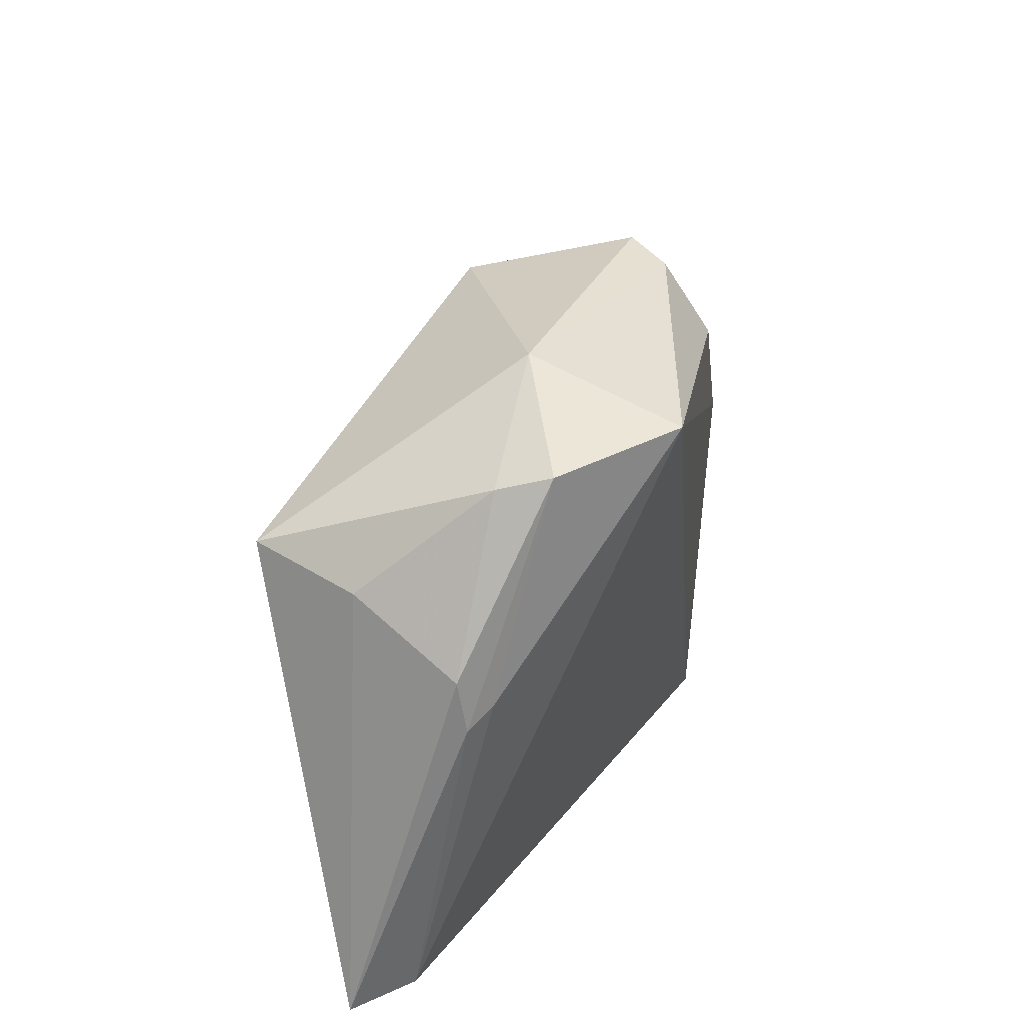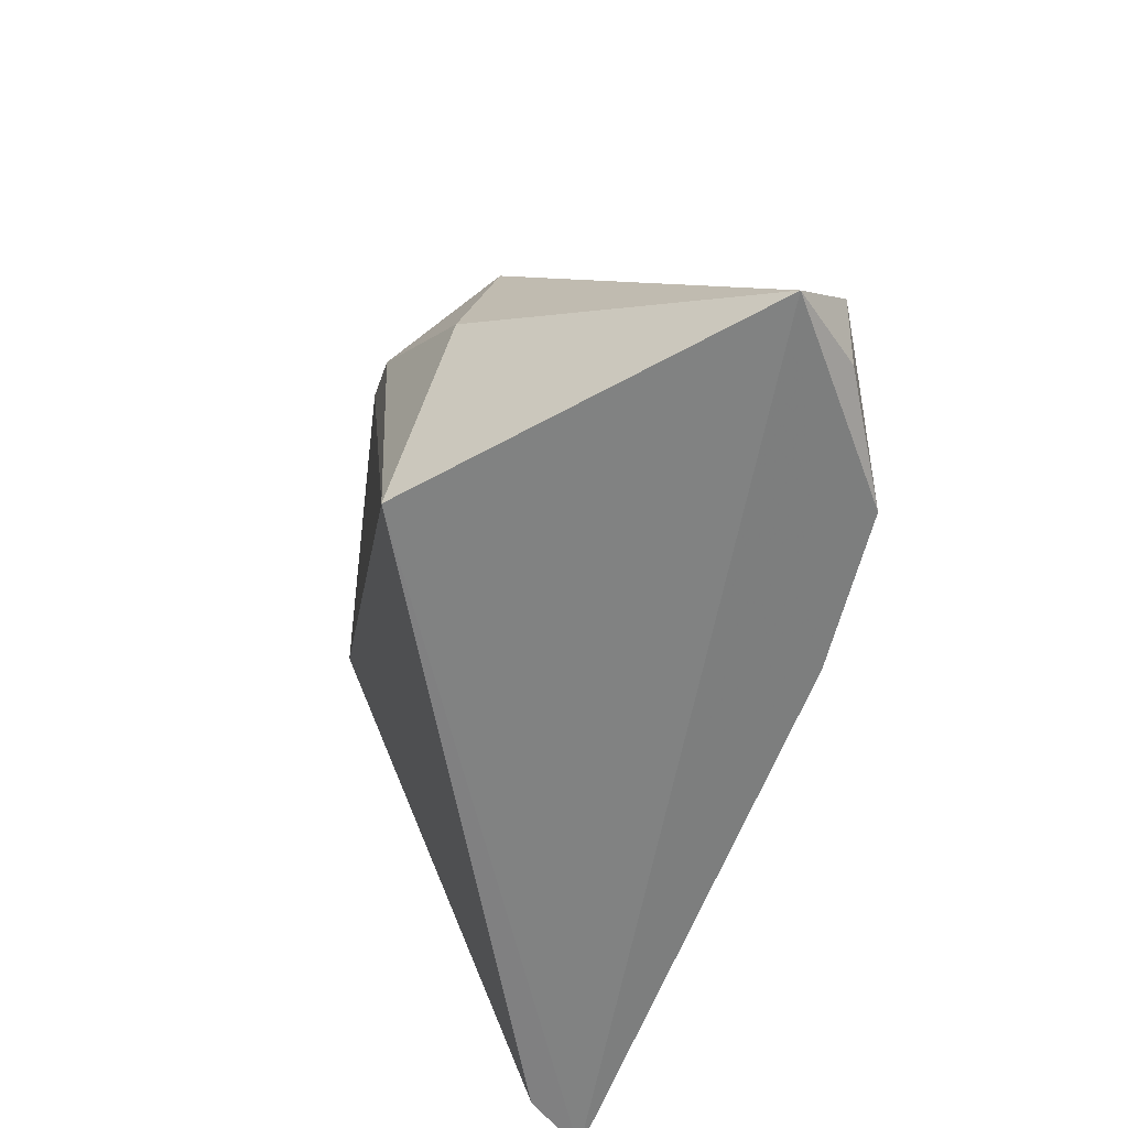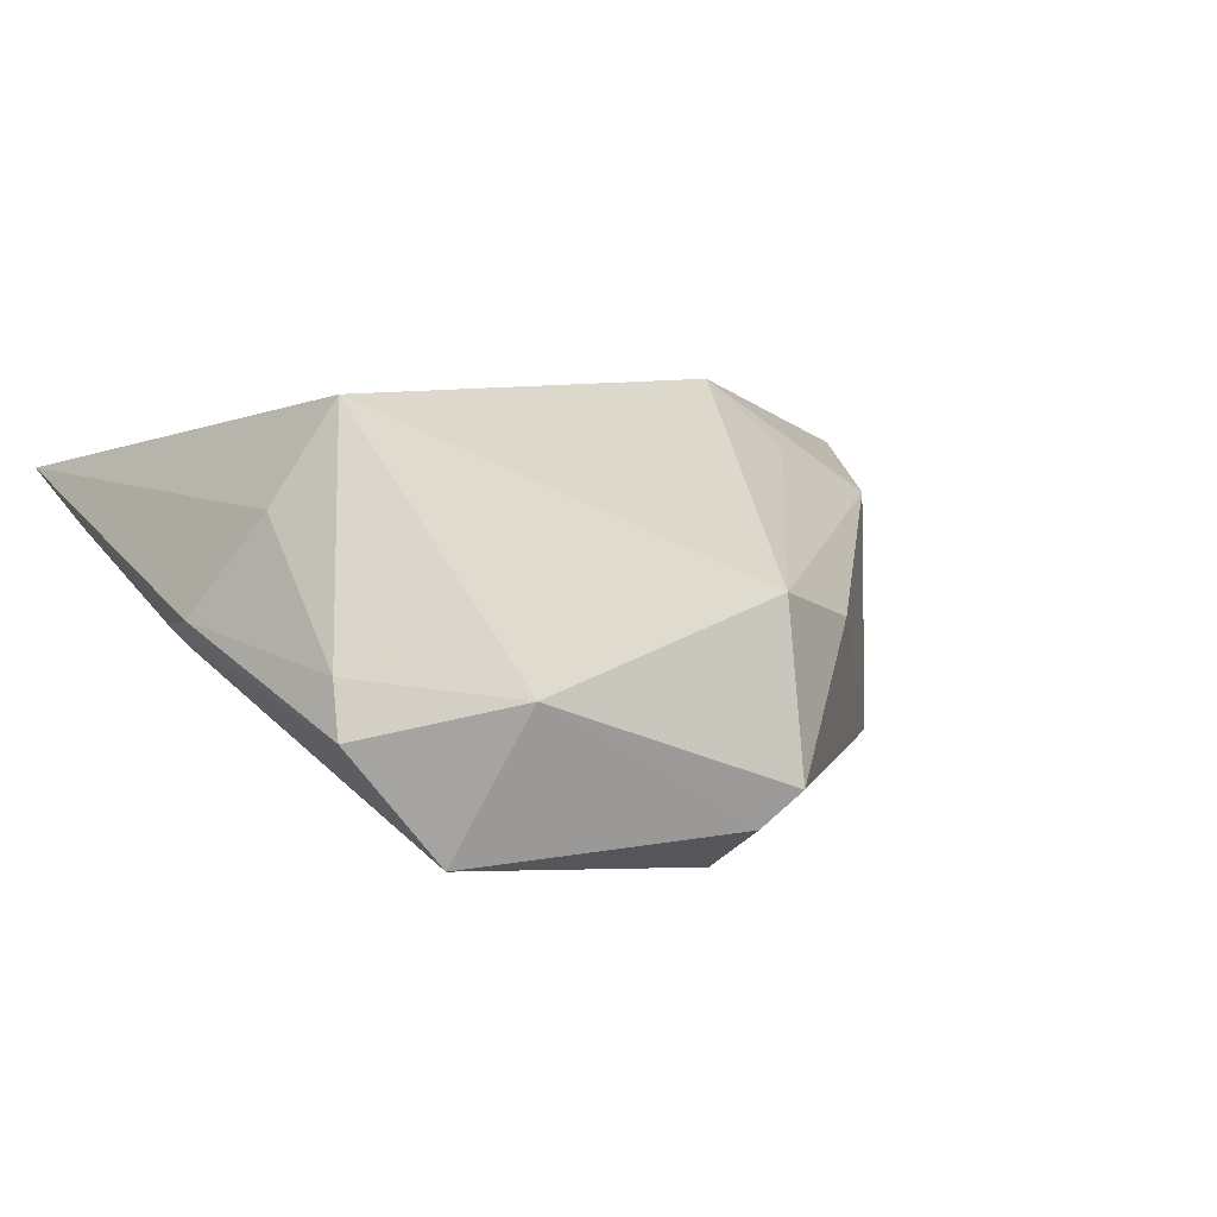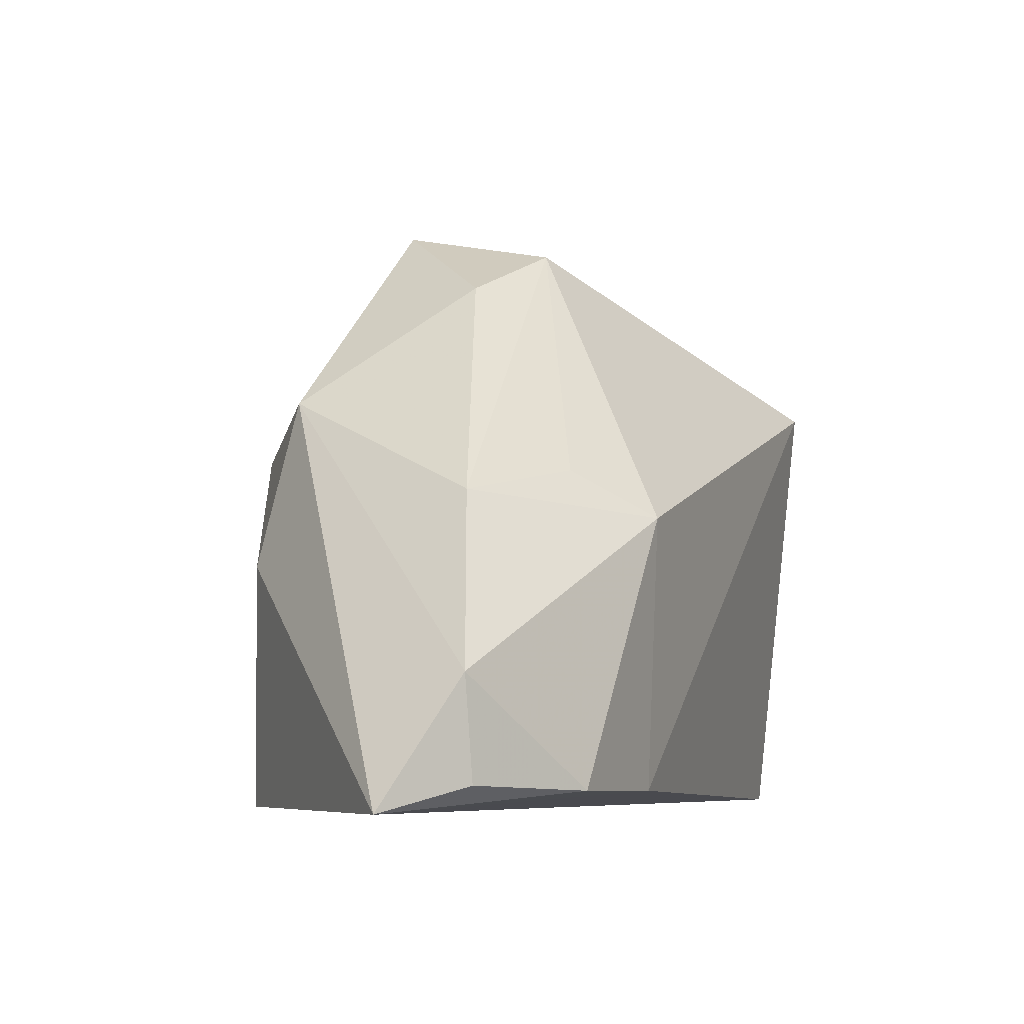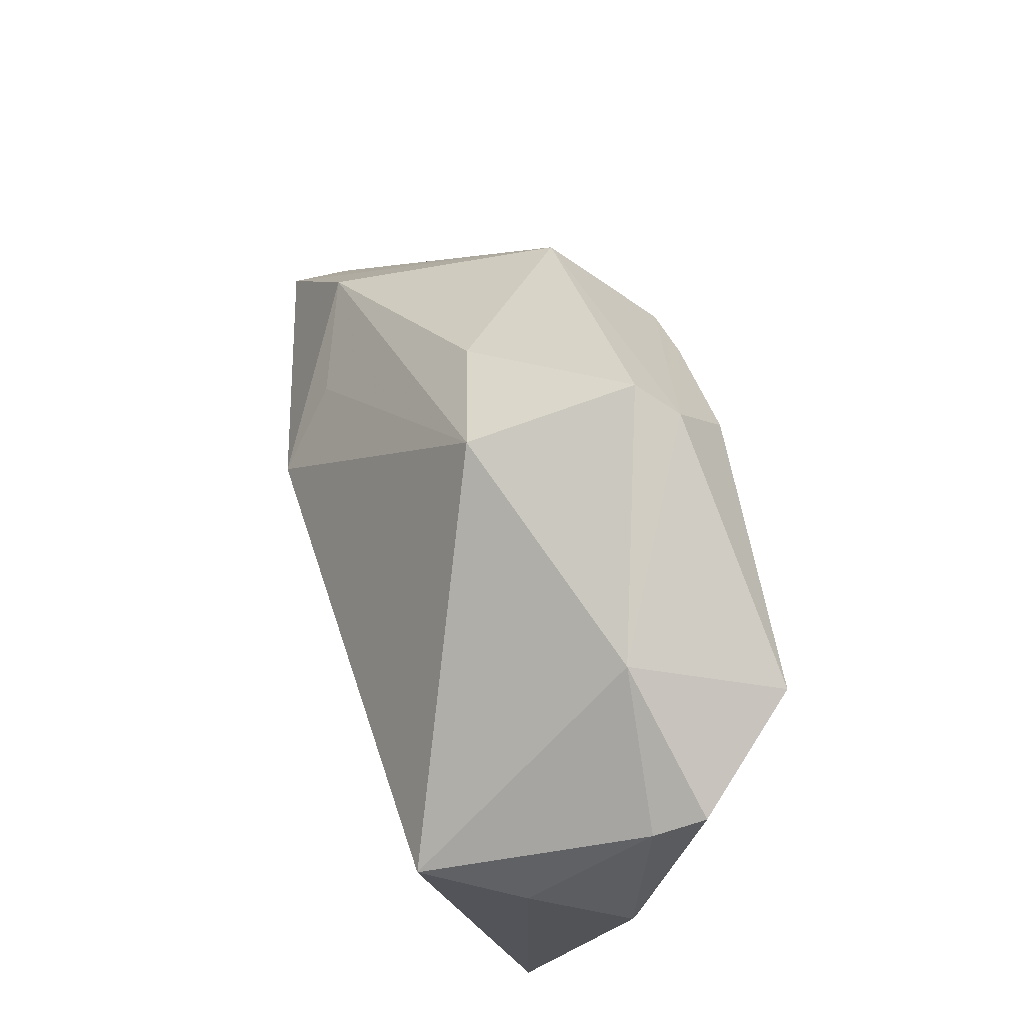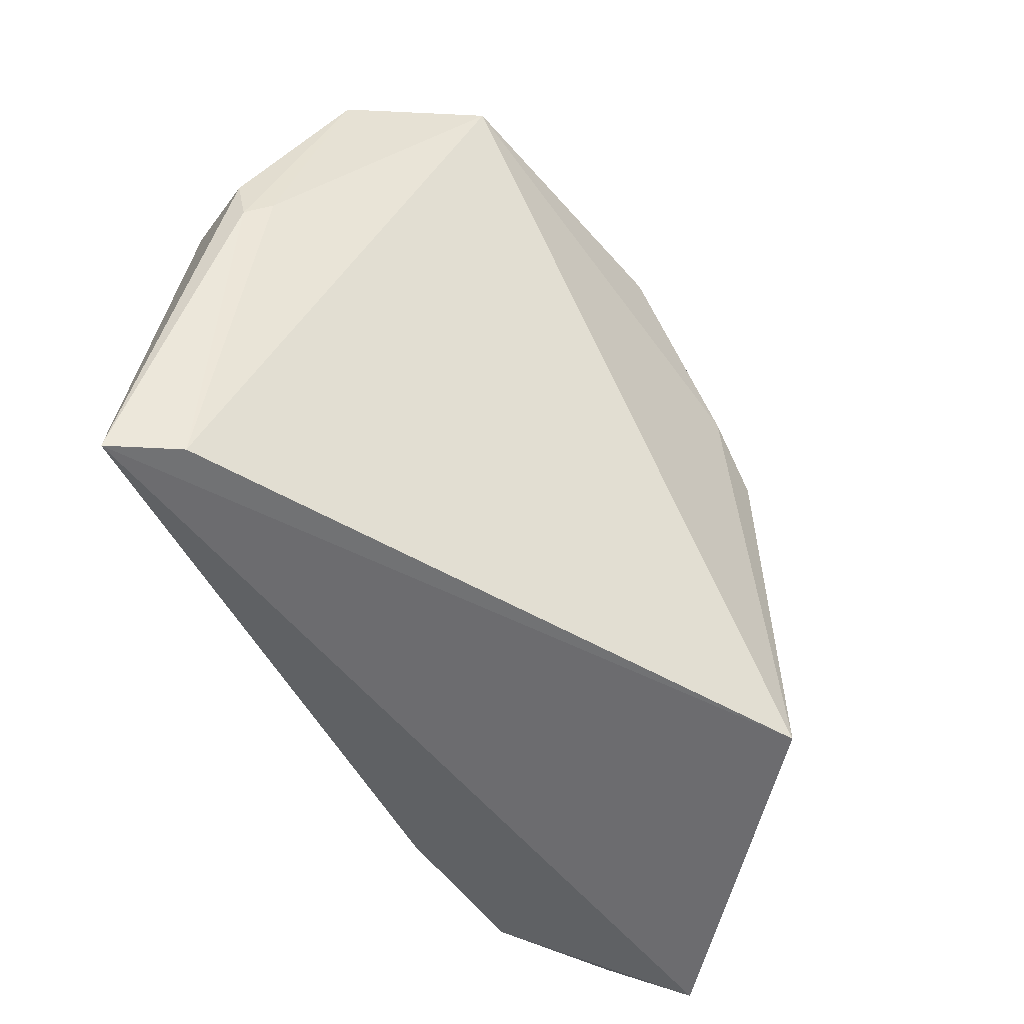
<metadata>
{"format":"obj","ext":"obj","renderer":"f3d","projection":"perspective","resolution":1024,"background":"white","views":[{"elev":26.1,"azim":92.8,"up":"+Y"},{"elev":-60.6,"azim":-104.7,"up":"+Y"},{"elev":7.3,"azim":147.4,"up":"+Z"},{"elev":-6.8,"azim":-66.1,"up":"+Y"},{"elev":74.5,"azim":71.2,"up":"+Y"},{"elev":-53.8,"azim":123.6,"up":"+Y"}]}
</metadata>
<code>
v 0.0008499 0.03247 -0.0254
v -0.01756 0.03158 -0.0006075
v -0.02007 0.001571 0.02387
v -0.05255 -0.01726 0.01451
v 0.04315 0.03244 -0.008242
v -0.03422 -0.003614 -0.02131
v -0.02718 0.006736 0.01588
v -0.03659 -0.0296 0.02158
v 0.02531 0.03886 -0.004899
v -0.05779 -0.03184 0.006739
v -0.0181 -0.02981 0.02176
v 0.04382 -0.03173 0.00713
v 0.04377 0.01878 0.01273
v 0.04943 0.01149 0.001486
v -0.03286 0.01585 -0.01666
v 0.04884 0.005373 0.0004707
v 0.03711 0.02136 0.02387
v 0.03255 0.03371 -0.02154
v -0.003969 0.04238 -0.01606
v 0.04915 -0.03184 0.01411
v -0.01427 0.01654 -0.02716
v -0.0264 -0.03184 -0.02567
v -0.005001 0.03784 0.003502
v 0.0004267 0.04066 -0.02
v 0.04688 0.007332 -0.002149
v 0.04279 0.03076 -0.002131
v -0.04218 0.003152 0.009778
v -0.02155 0.01058 -0.02693
v -0.05067 -0.02896 0.01453
f 20 17 11
f 23 17 9
f 13 17 20
f 20 14 13
f 20 11 10
f 10 11 8
f 20 10 22
f 19 23 9
f 5 25 18
f 5 18 9
f 20 22 12
f 12 22 18
f 18 25 12
f 15 19 24
f 9 18 24
f 24 19 9
f 8 11 3
f 3 11 17
f 17 23 3
f 8 3 4
f 4 3 27
f 15 10 4
f 4 27 15
f 23 19 2
f 2 27 23
f 2 19 15
f 15 27 2
f 26 13 14
f 14 5 26
f 17 13 26
f 9 17 26
f 26 5 9
f 16 5 14
f 25 5 16
f 16 14 20
f 20 12 16
f 16 12 25
f 6 10 15
f 6 22 10
f 18 22 21
f 23 27 7
f 7 3 23
f 27 3 7
f 29 10 8
f 8 4 29
f 29 4 10
f 1 24 18
f 18 21 1
f 1 21 24
f 22 6 28
f 28 21 22
f 28 6 15
f 15 24 28
f 24 21 28

</code>
